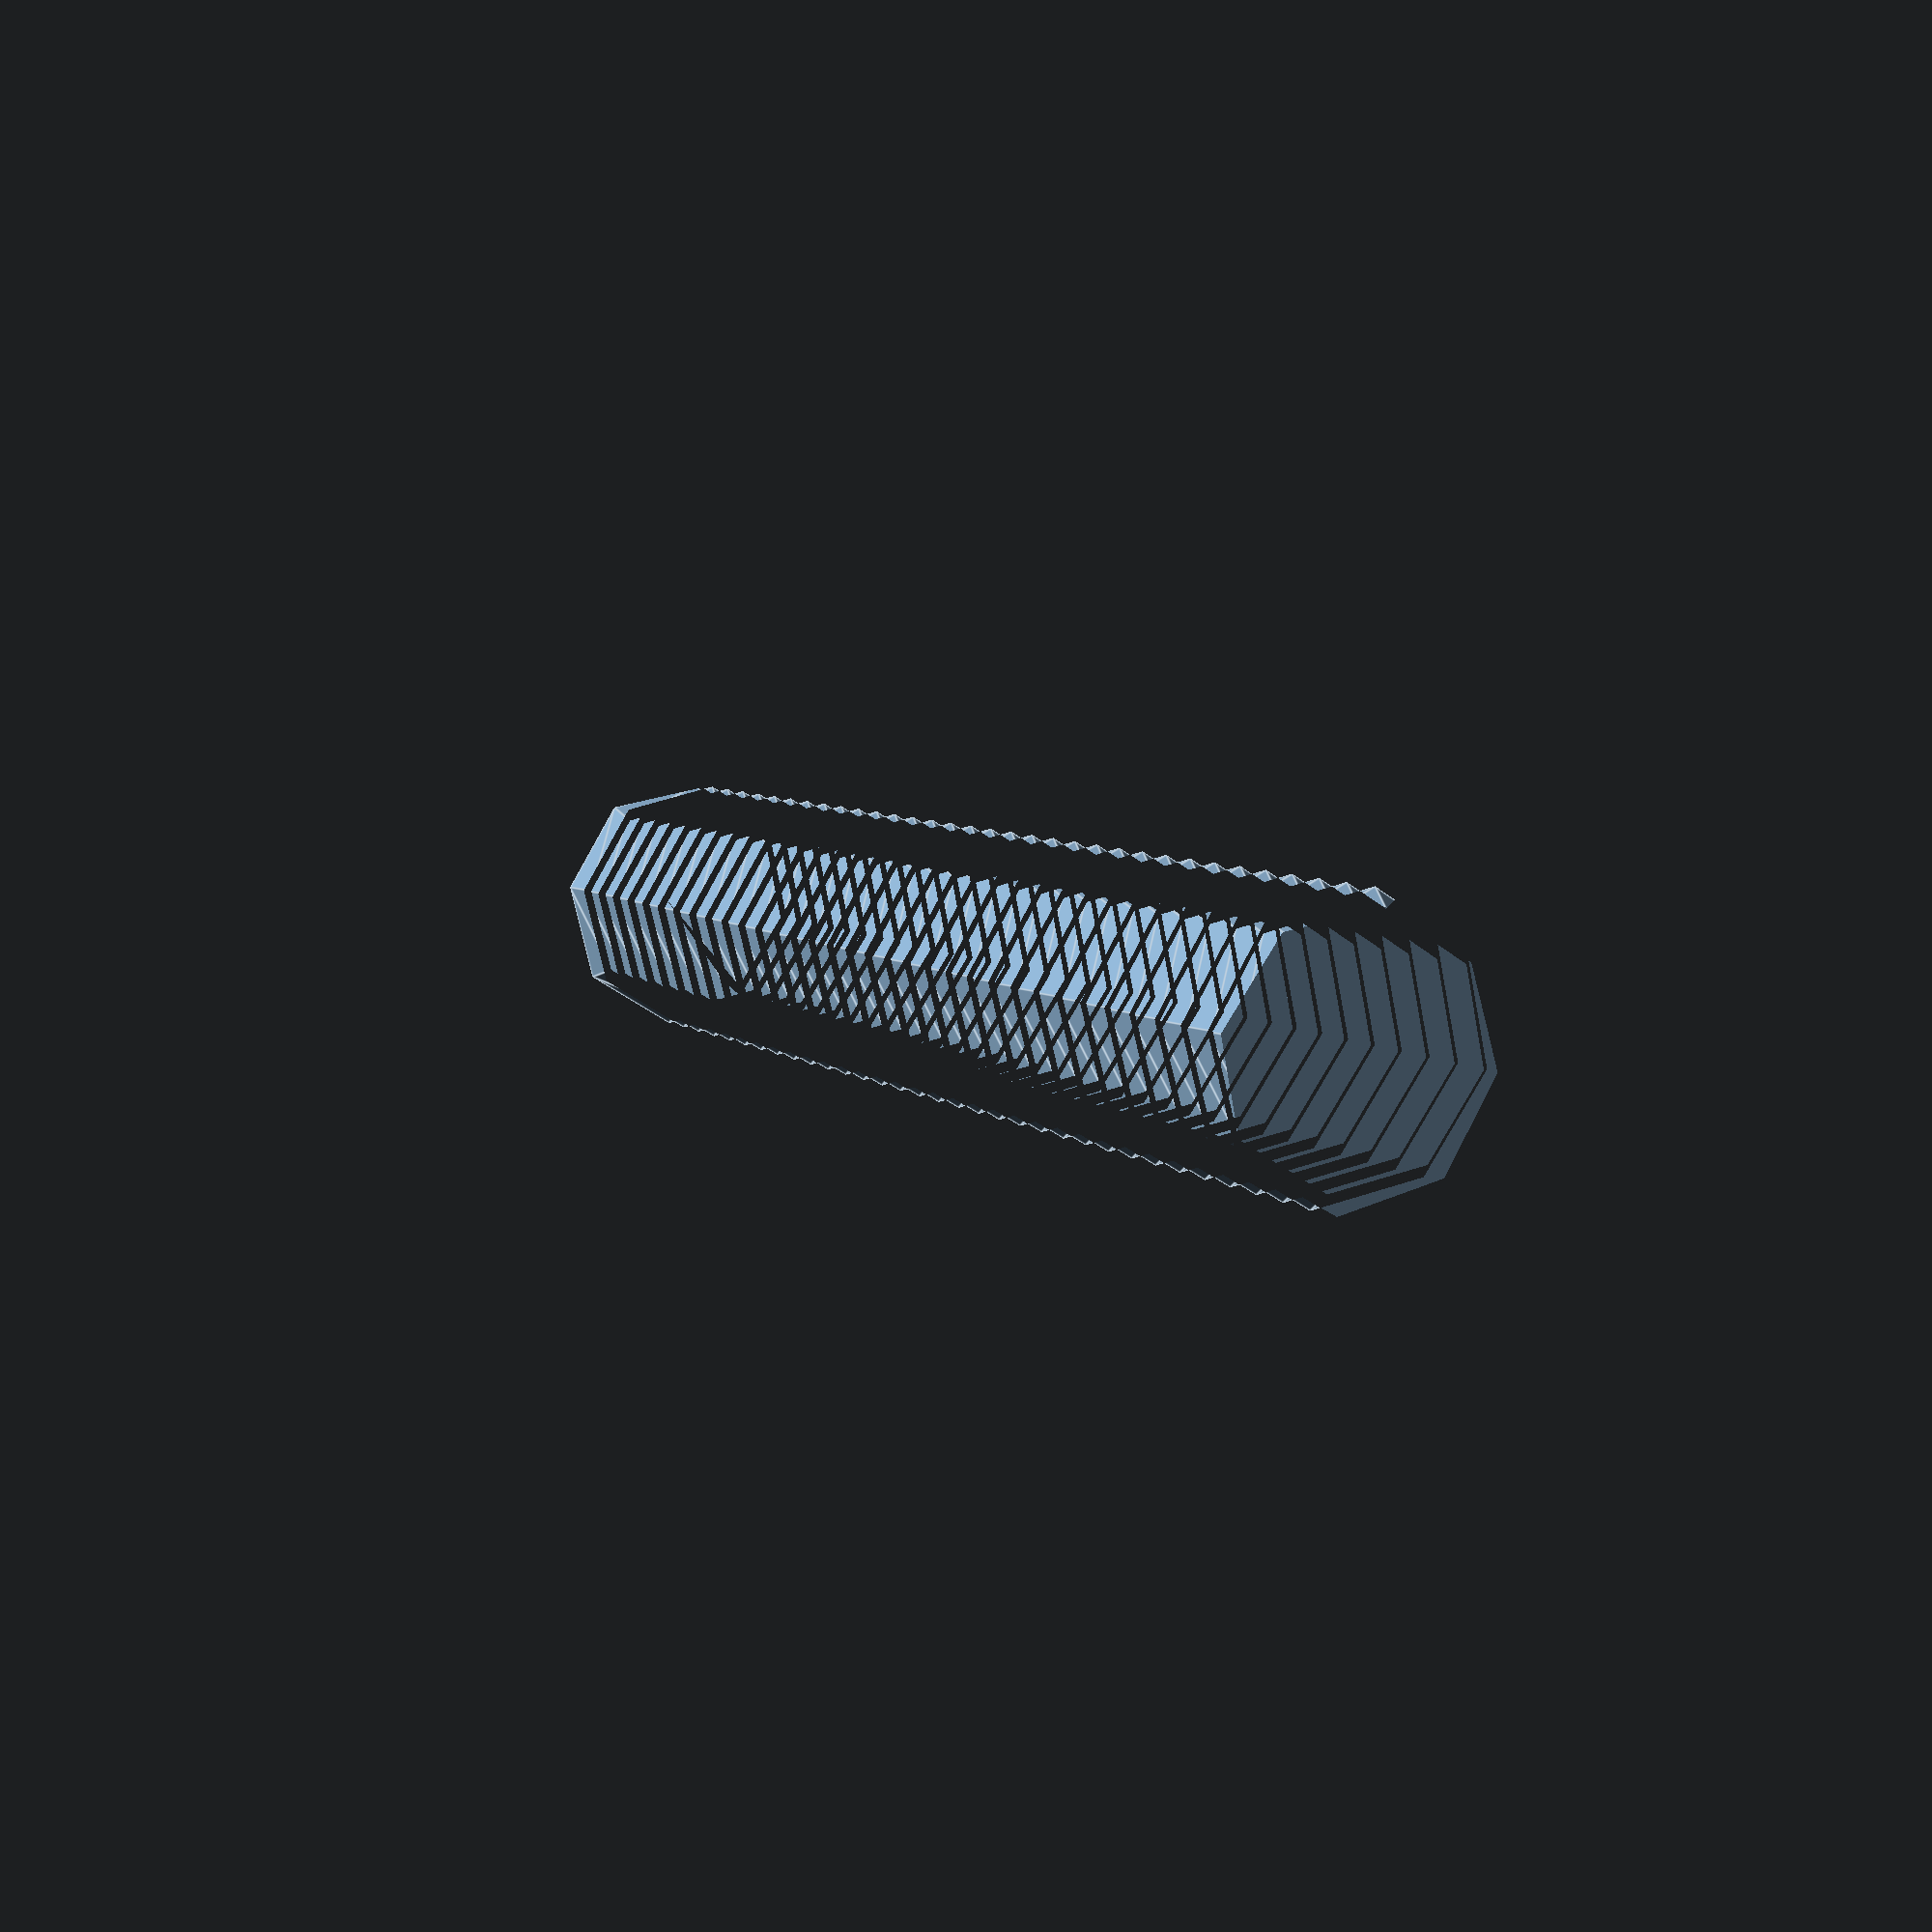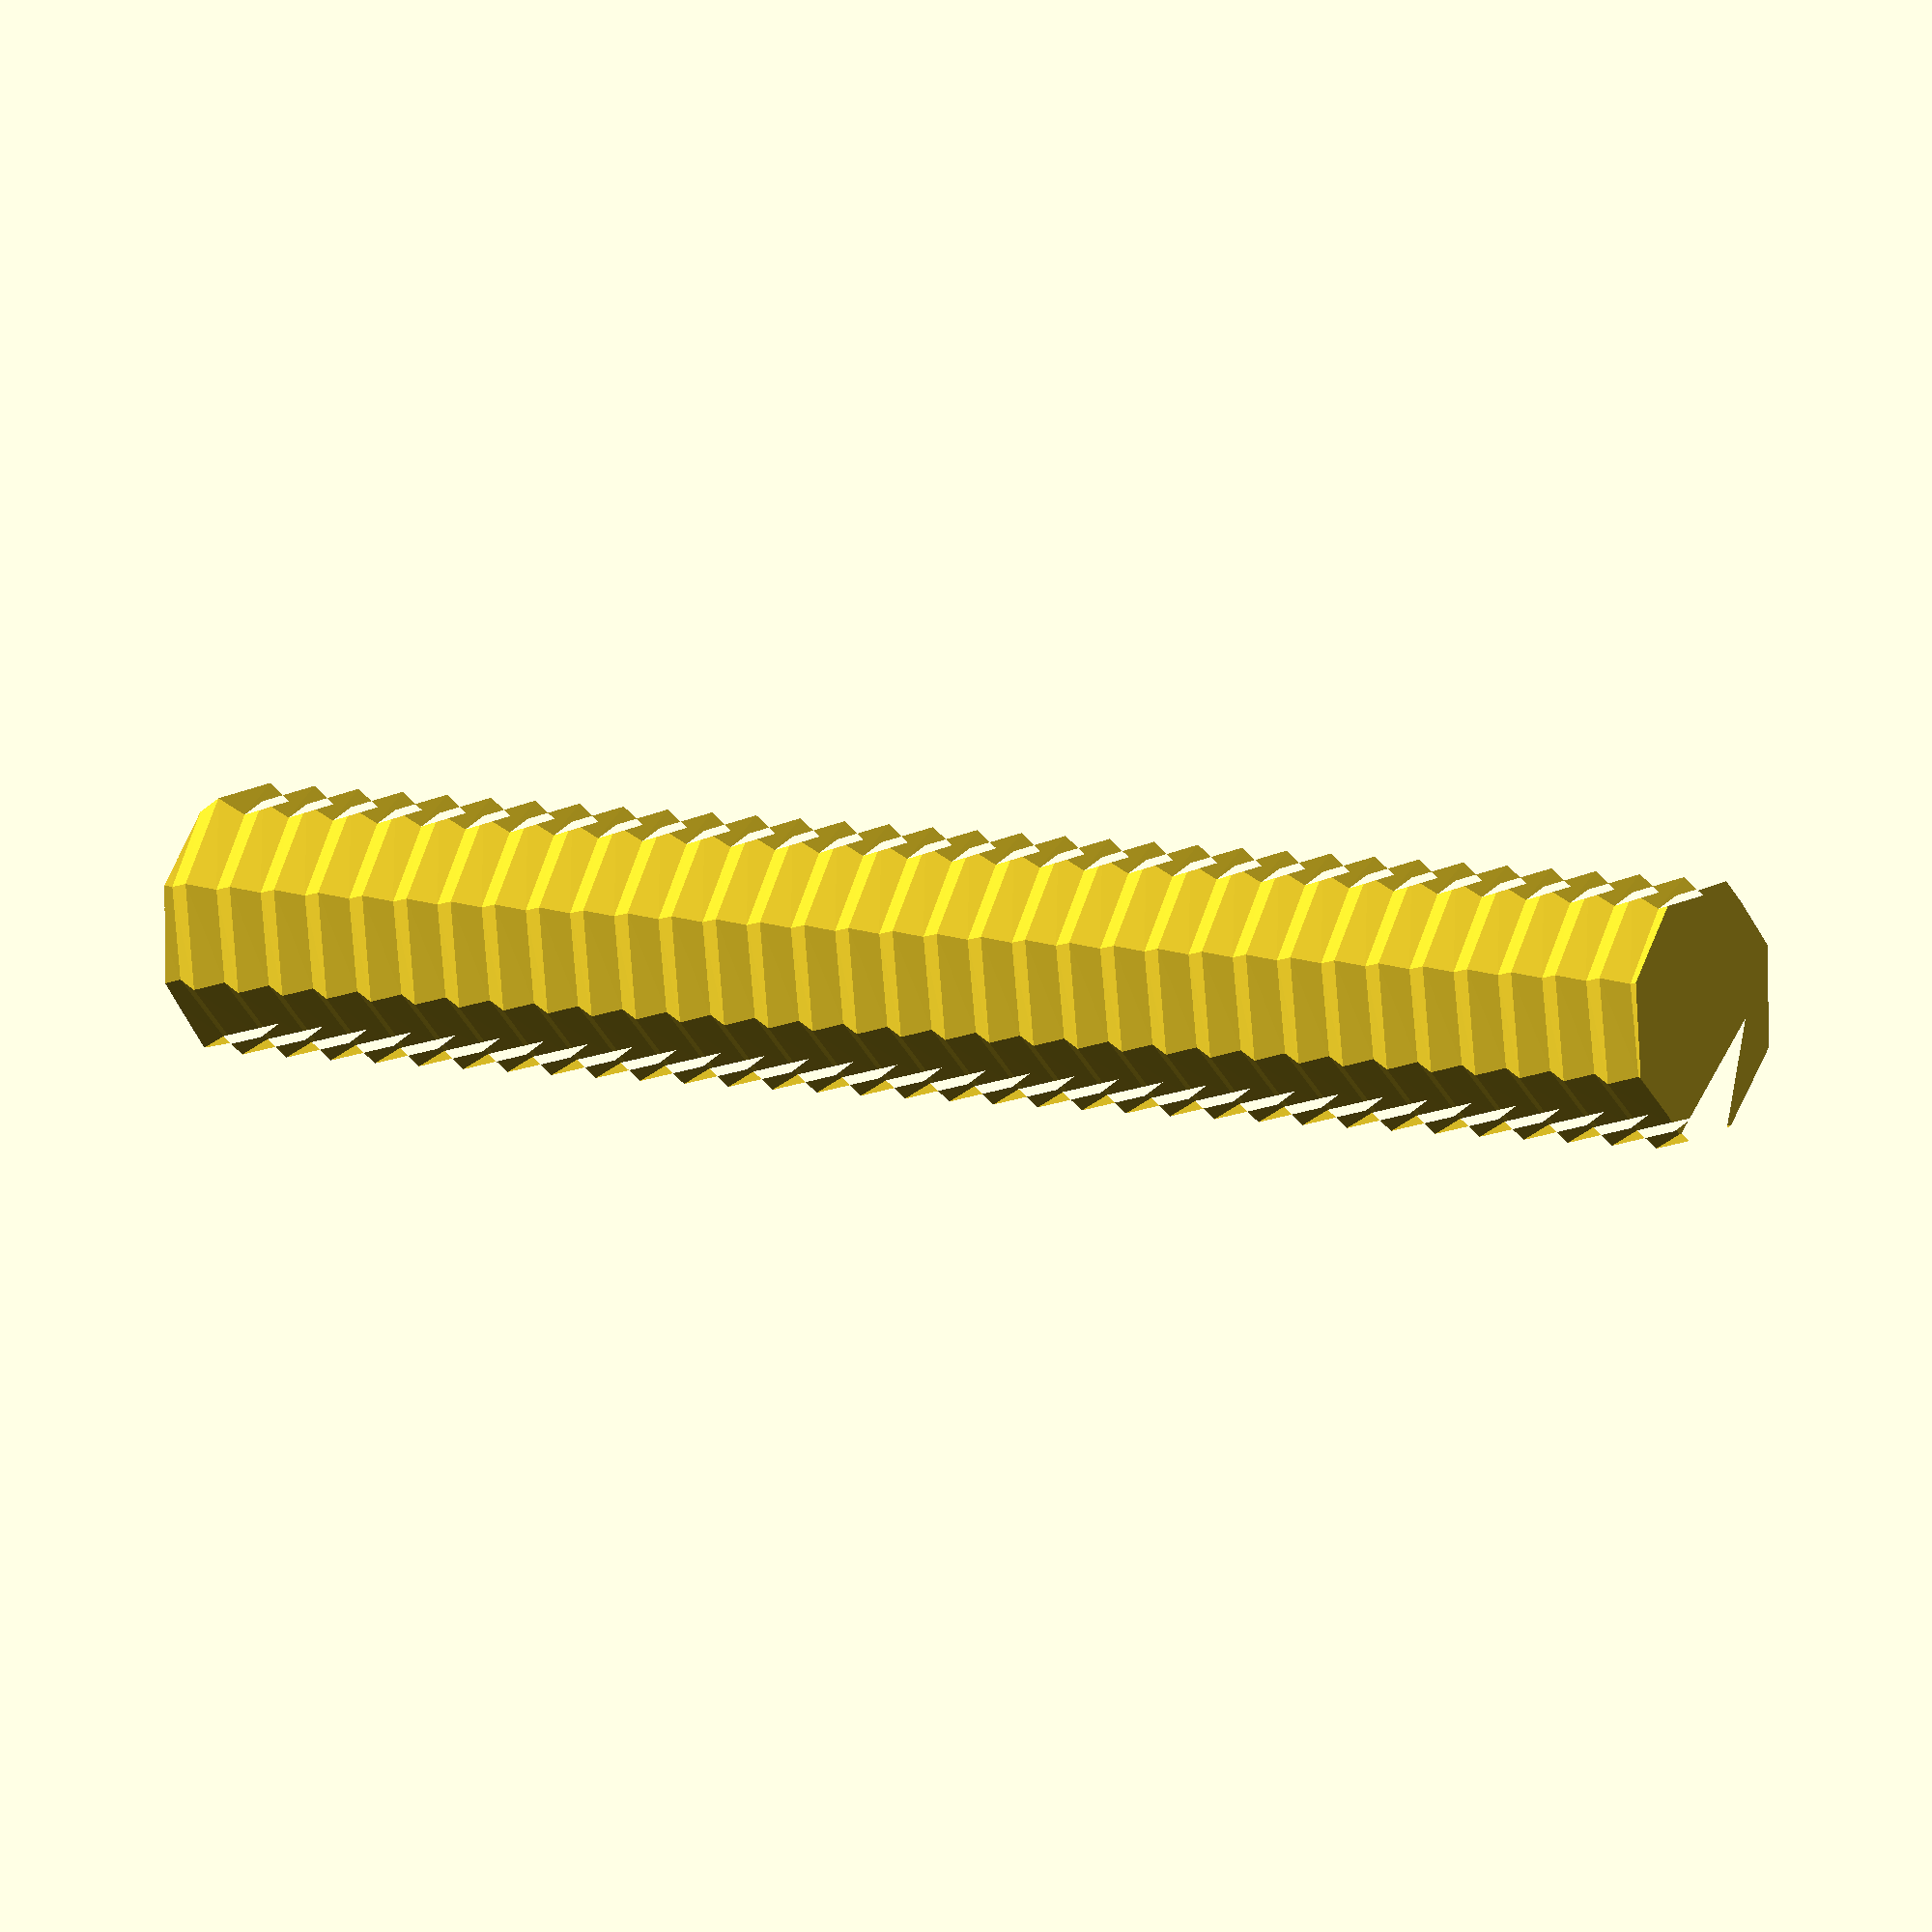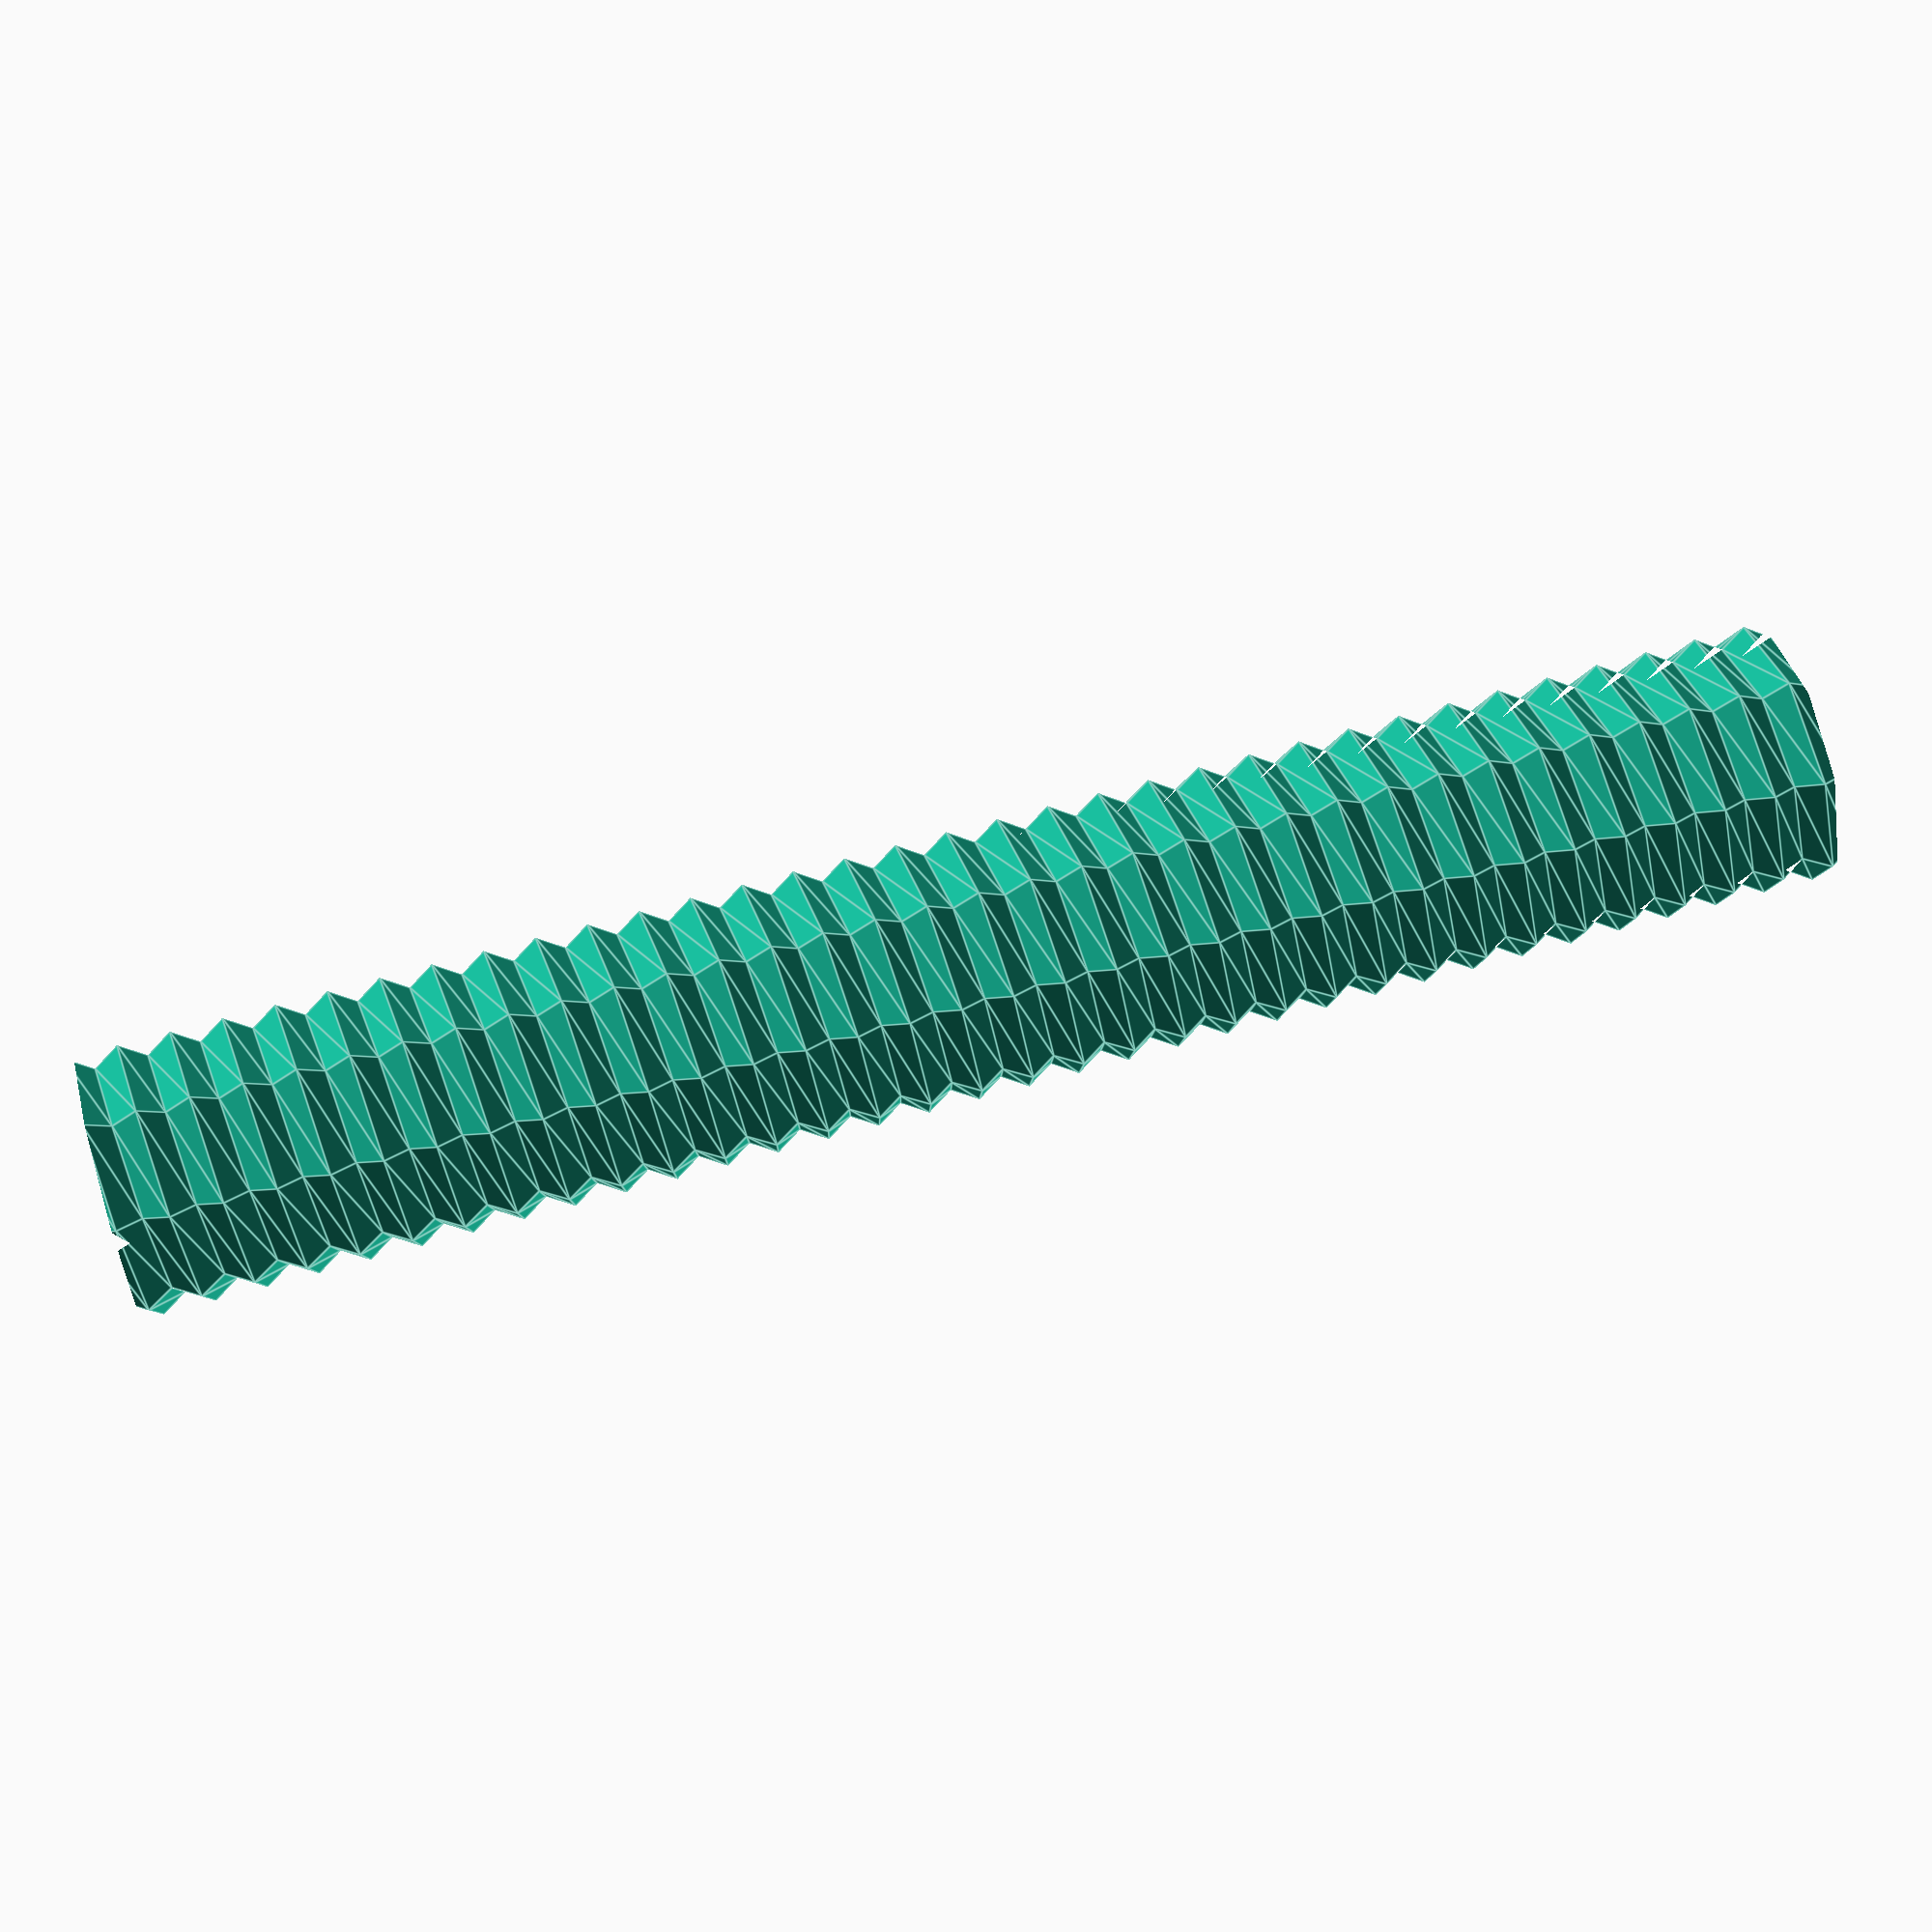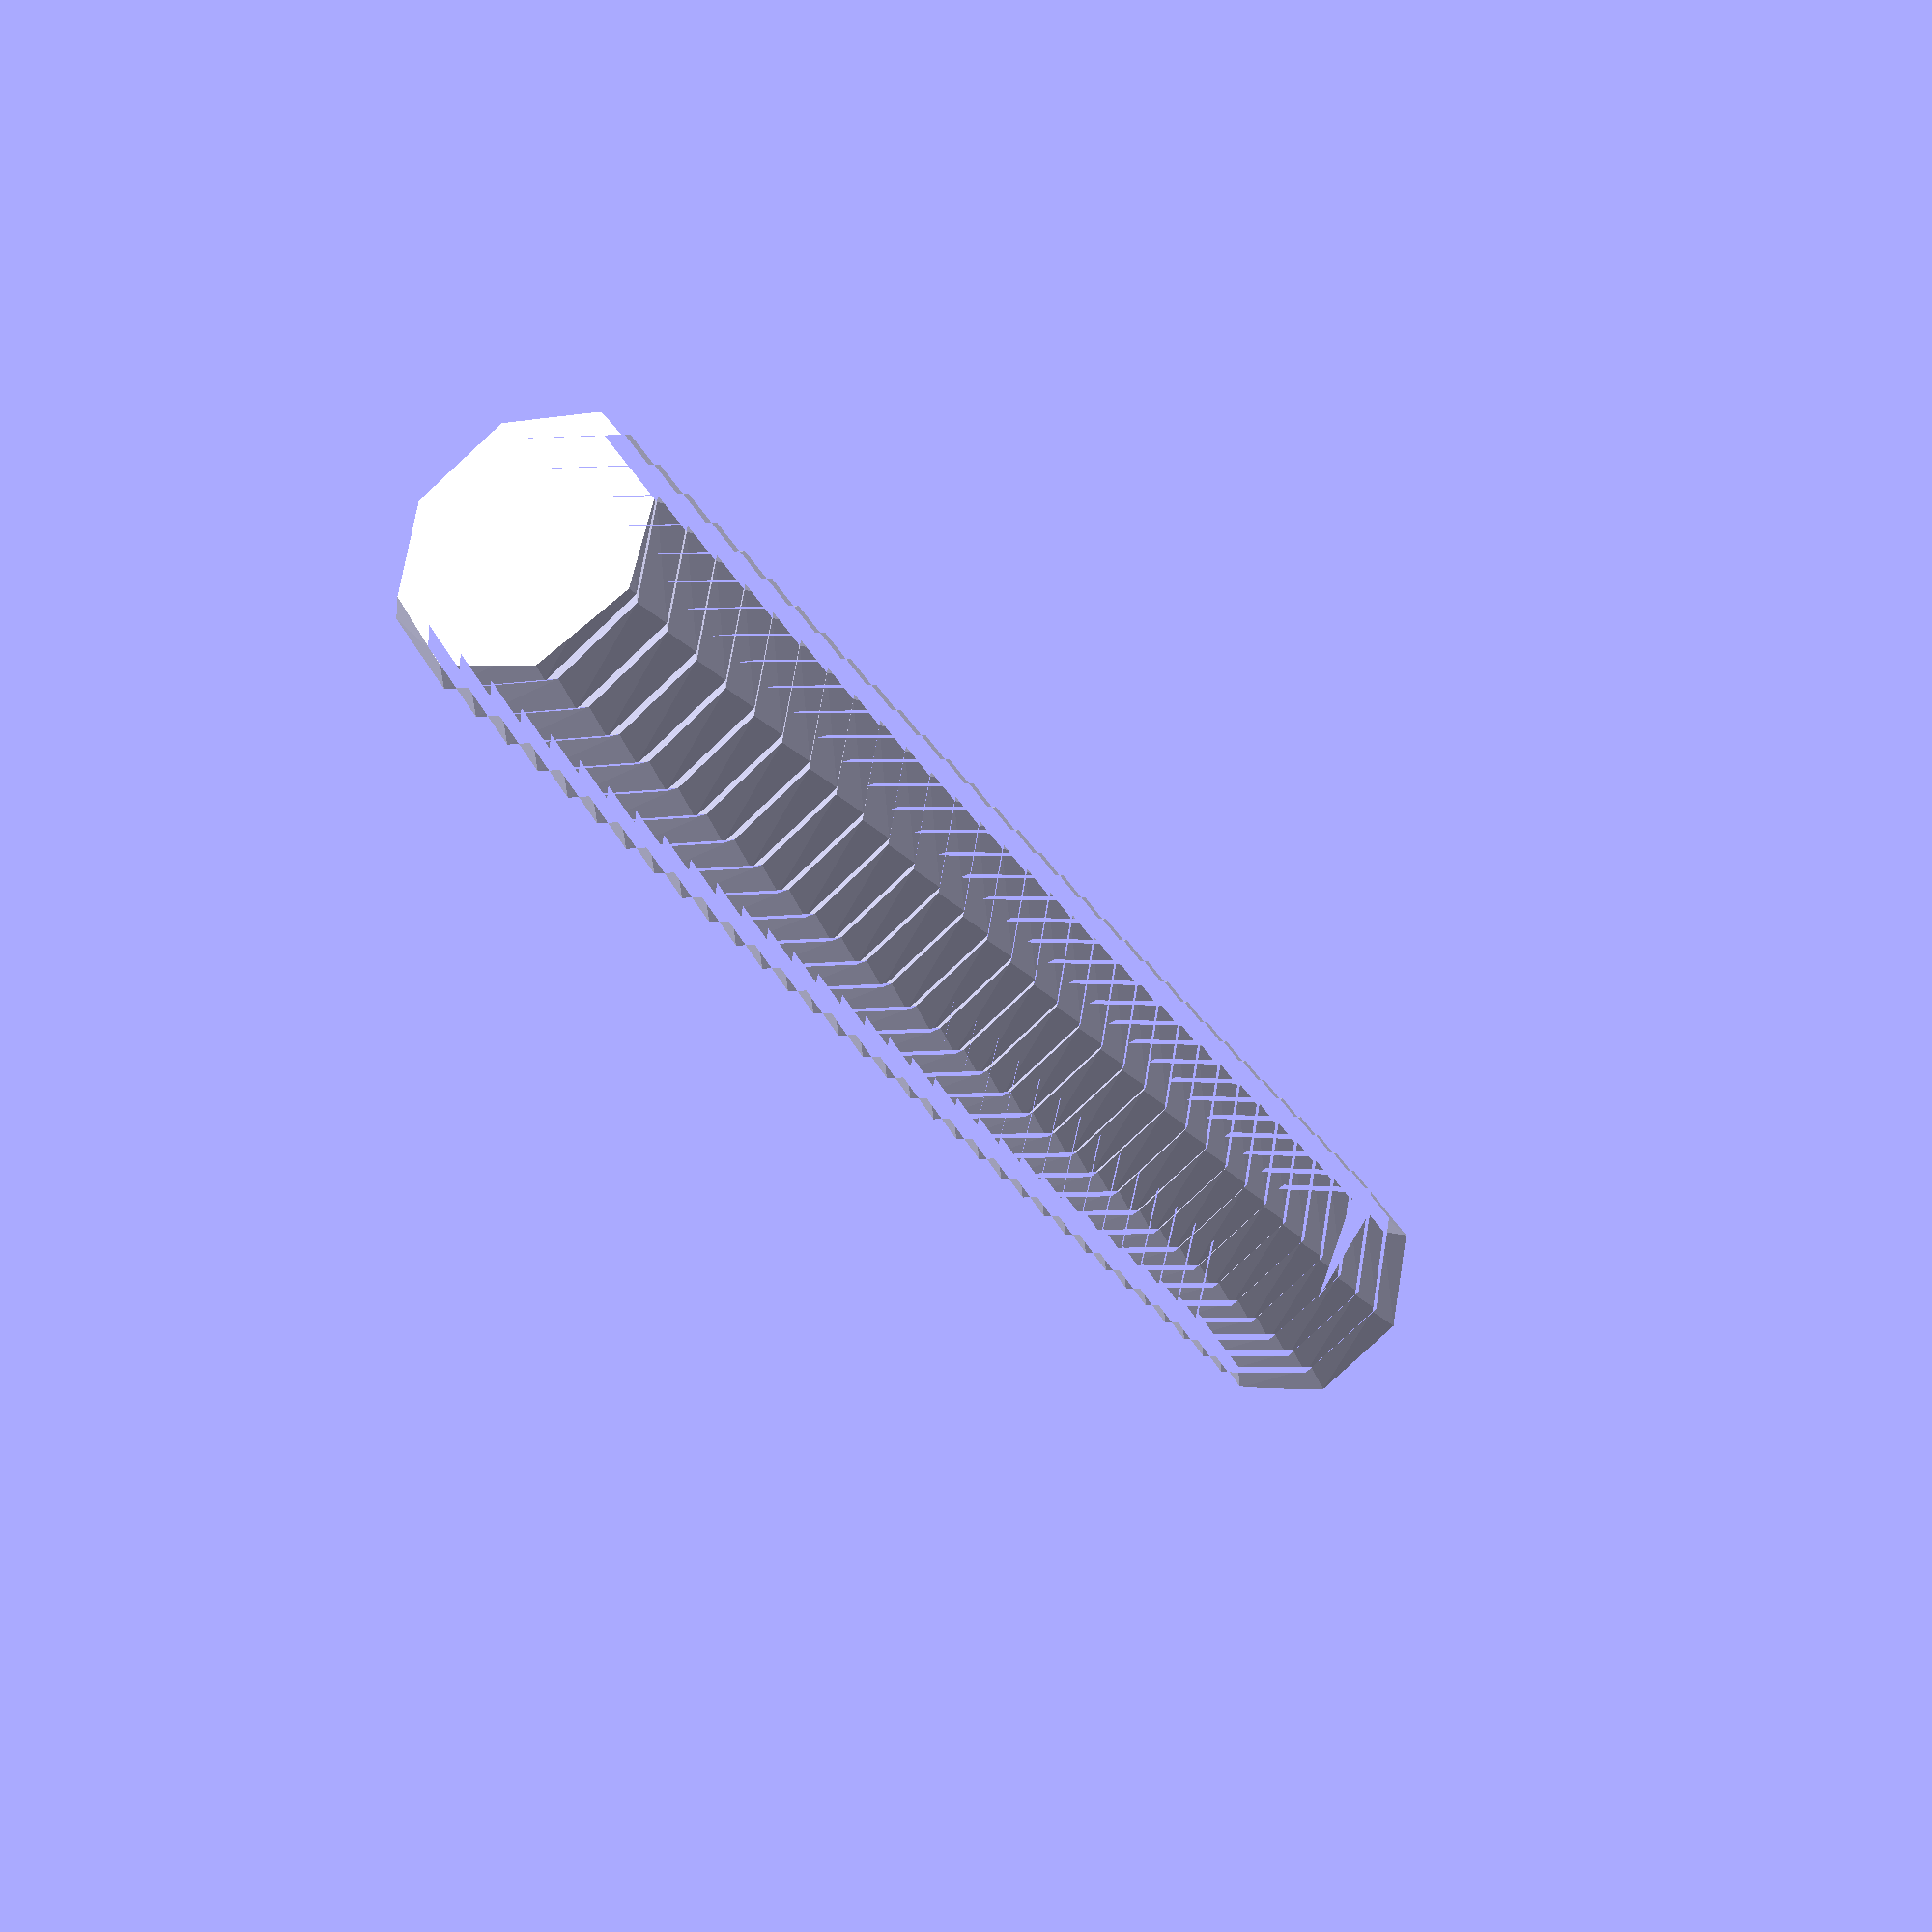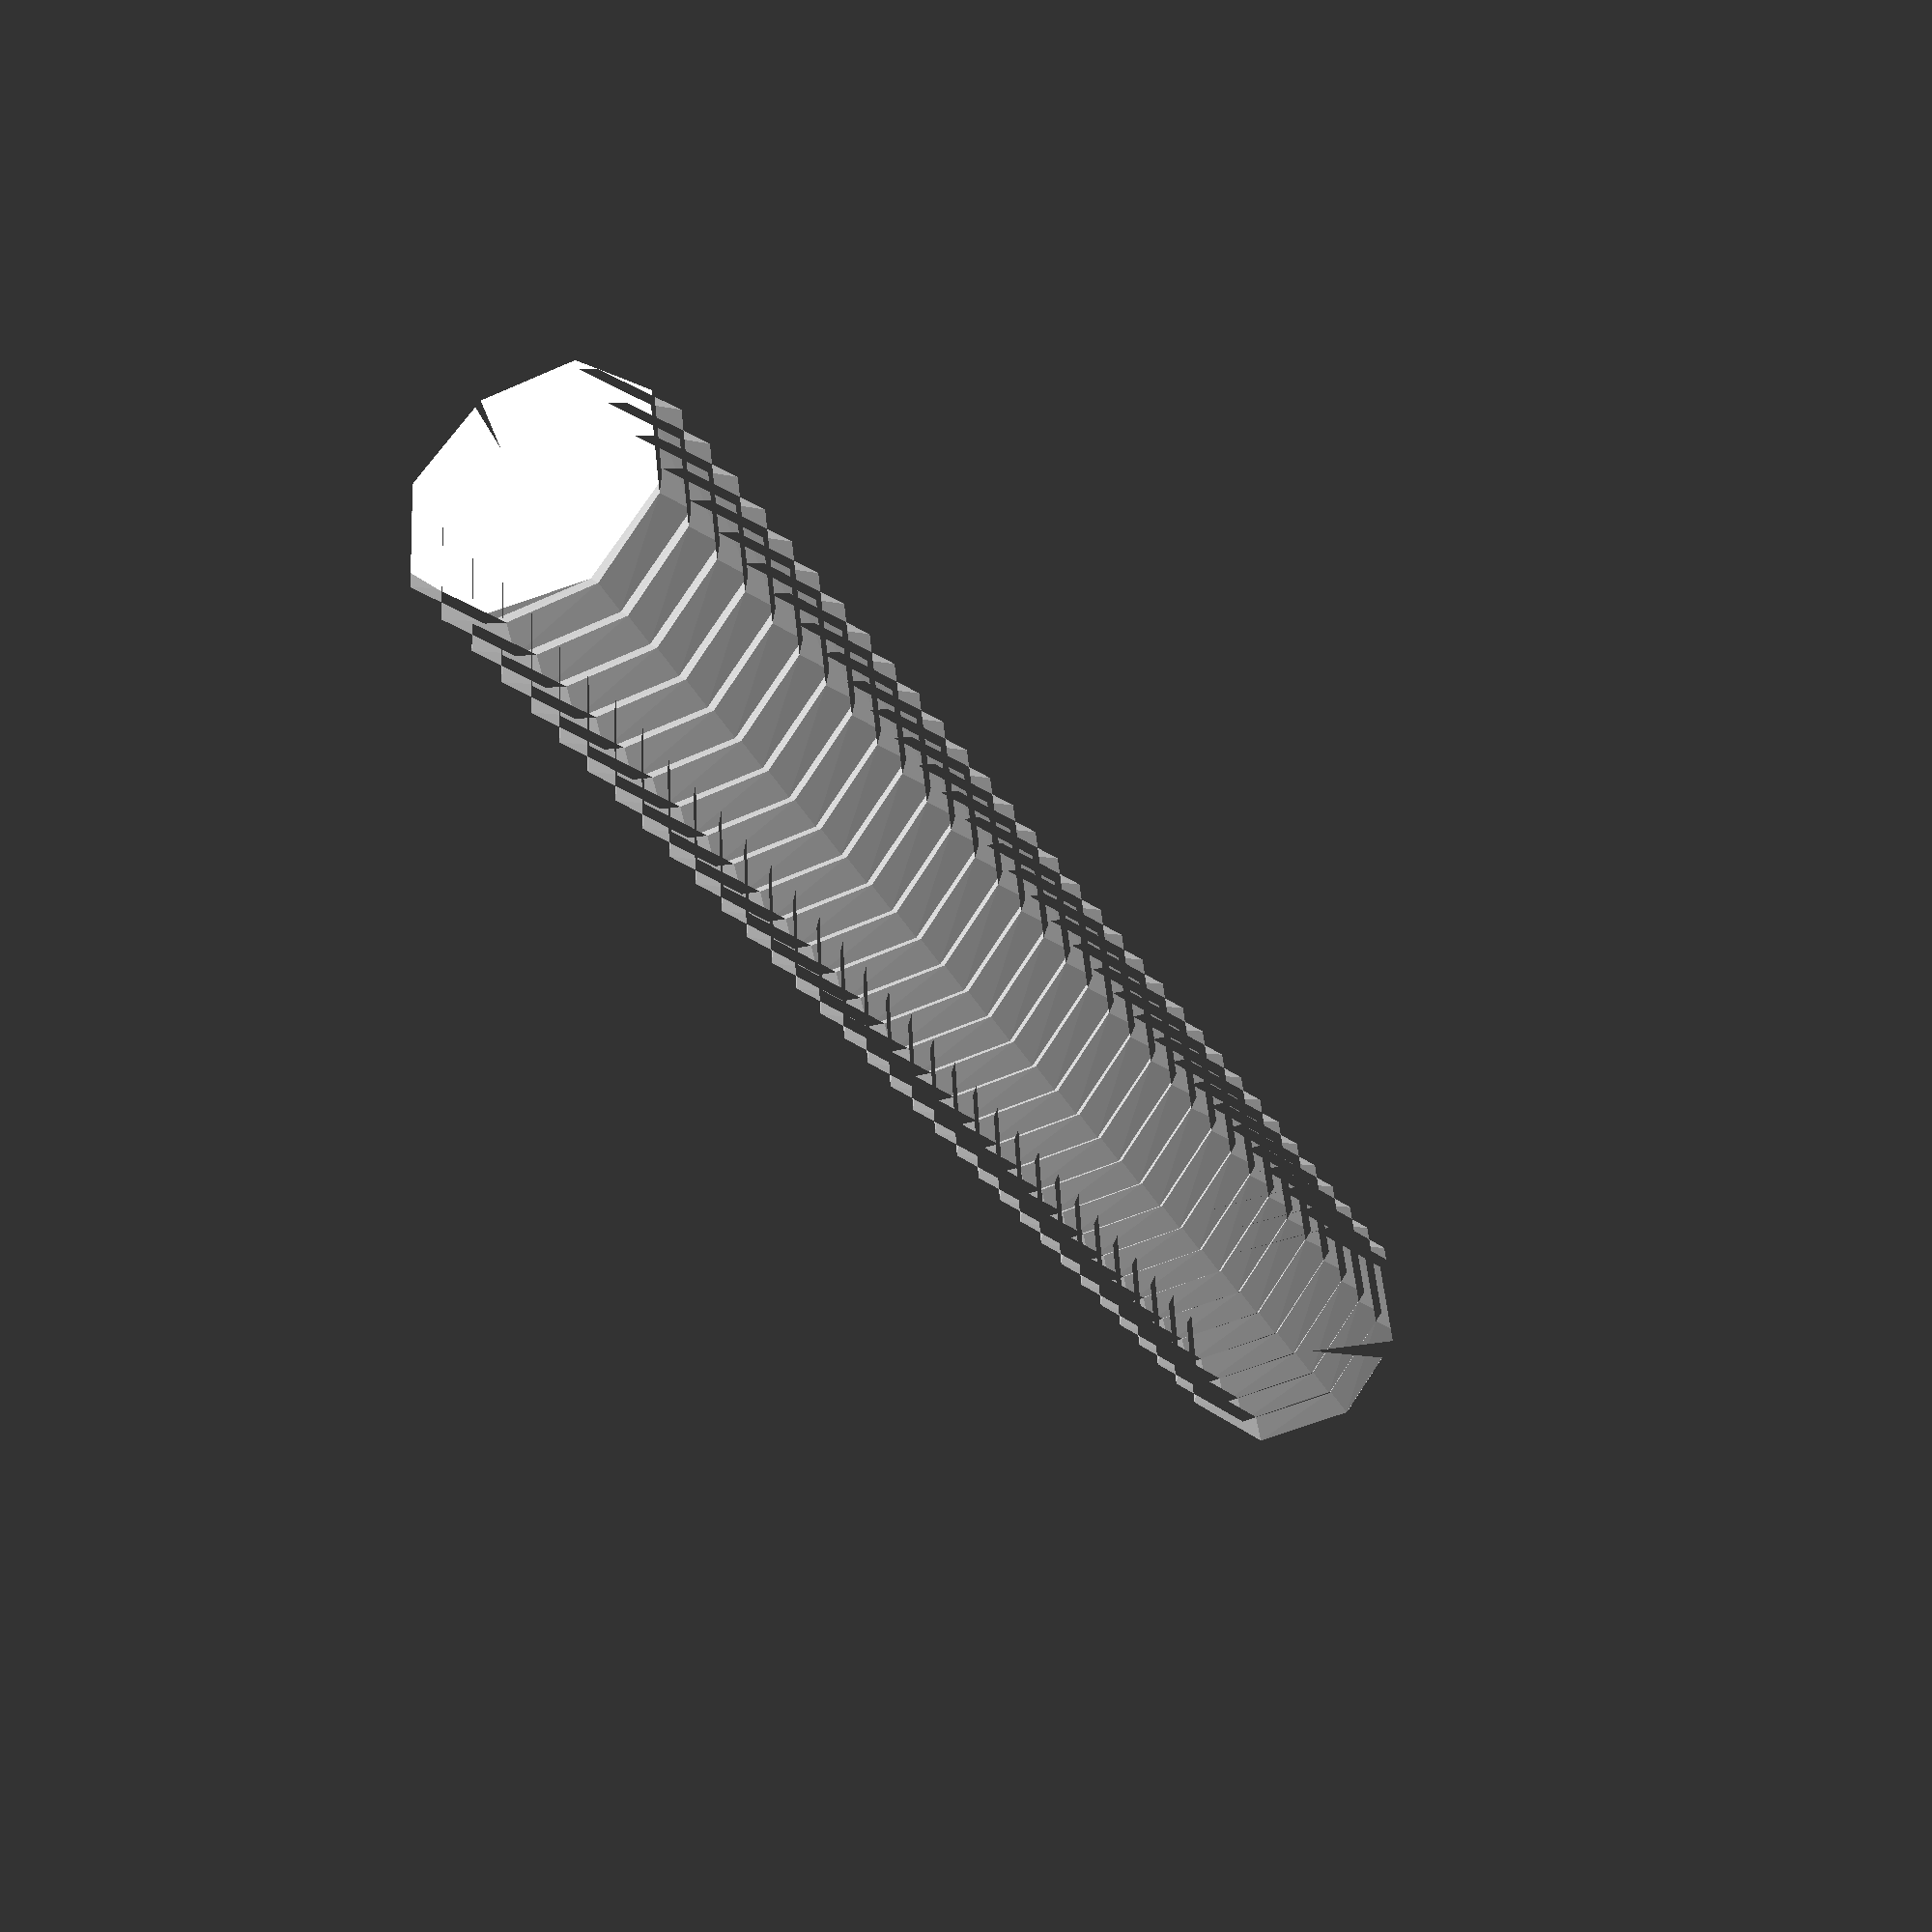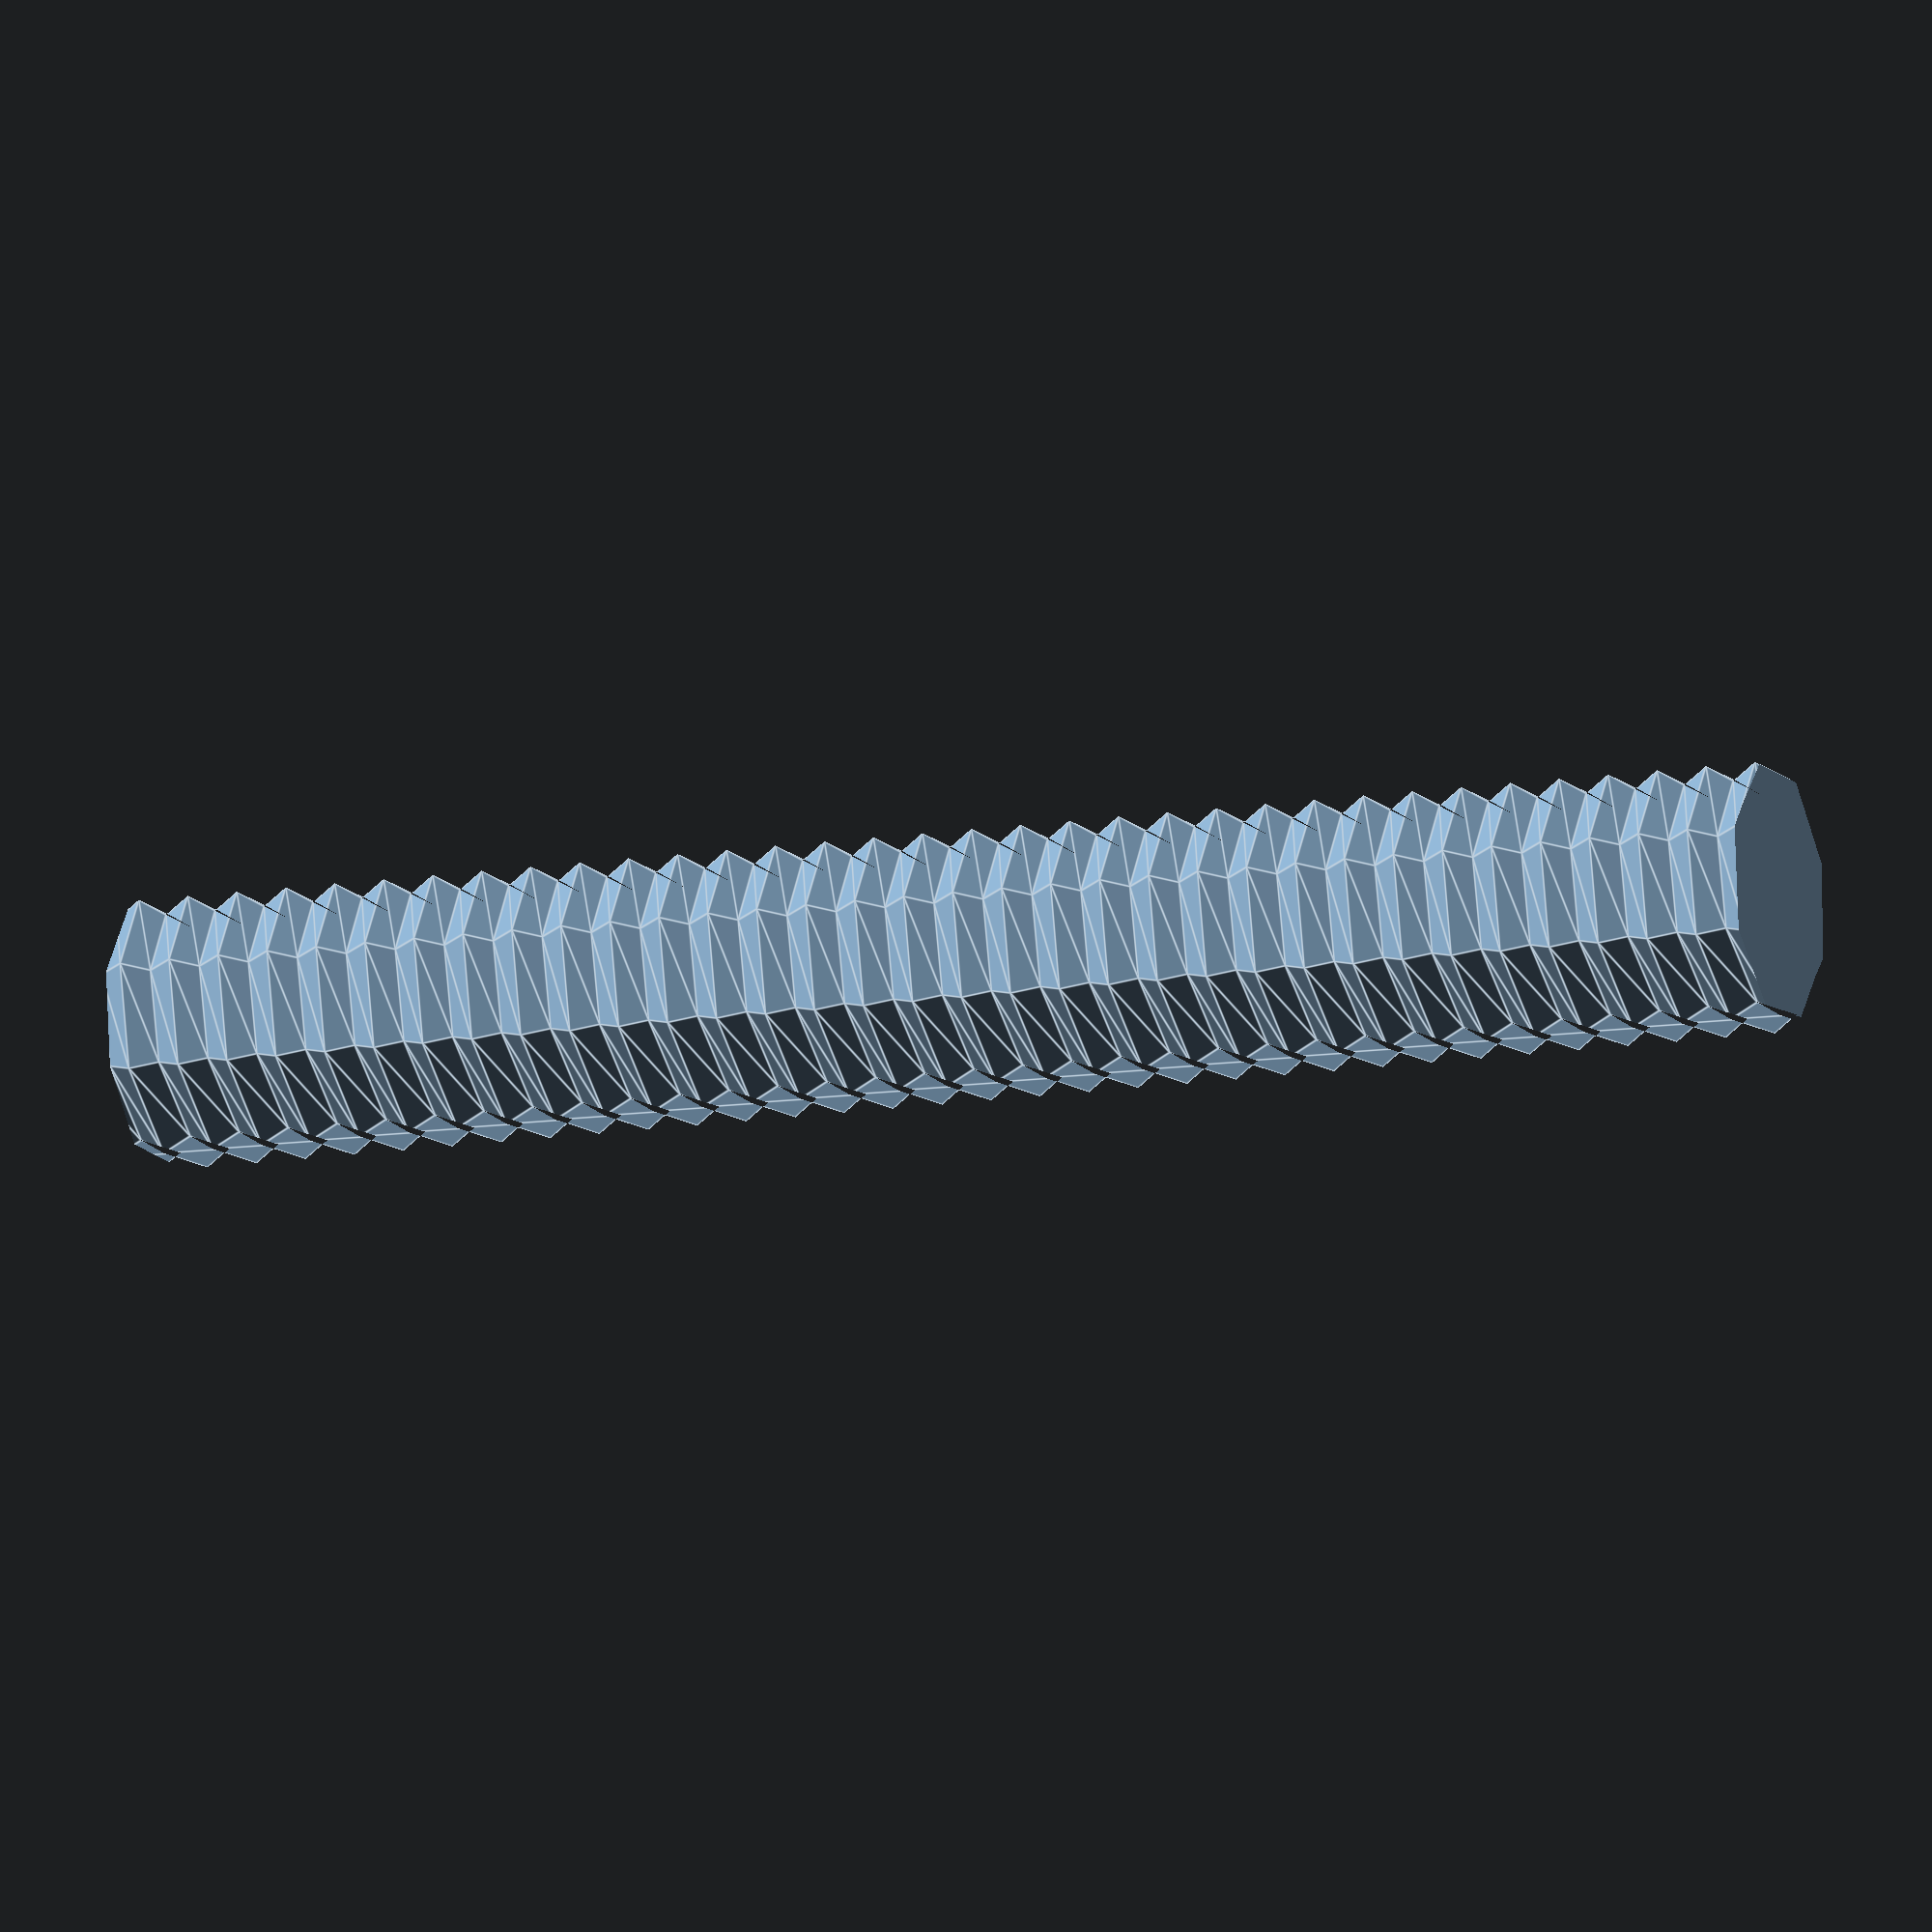
<openscad>
module screw_thread (
    points_per_revolution,
    height_per_revolution,
    height,
    inner_radius,
    outer_radius
) {
    number_of_points = ceil(points_per_revolution * height / height_per_revolution) + points_per_revolution * 2;

    inner_points = [for(point = [0:number_of_points])[
        sin(-360 * point / points_per_revolution) * inner_radius,
        cos(-360 * point / points_per_revolution) * inner_radius,
        point * height_per_revolution / points_per_revolution
    ]];

    outer_points = [for(point = [0:number_of_points - points_per_revolution])[
        sin(-360 * point / points_per_revolution) * outer_radius,
        cos(-360 * point / points_per_revolution) * outer_radius,
        point * height_per_revolution / points_per_revolution + height_per_revolution / 2
    ]];

    points = concat(inner_points, outer_points, [
        [0, 0, 0],
        [0, 0, height + height_per_revolution * 2]
    ]);

    lower_faces_a = [for(point = [0:number_of_points - points_per_revolution - 1])[
        point,
        point + number_of_points + 2,
        point + 1
    ]];

    lower_faces_b = [for(point = [0:number_of_points - points_per_revolution - 1])[
        point + number_of_points + 1,    
        point + number_of_points + 2,    
        point
    ]];

    lower_faces = concat(lower_faces_a, lower_faces_b);

    upper_faces_a = [for(point = [0:number_of_points - points_per_revolution - 1])[
        point + points_per_revolution,
        point + points_per_revolution + 1,    
        point + number_of_points + 1
    ]];

    upper_faces_b = [for(point = [0:number_of_points - points_per_revolution - 1])[
        point + number_of_points + 2,
        point + number_of_points + 1,    
        point + points_per_revolution + 1
    ]];

    upper_faces = concat(upper_faces_a, upper_faces_b);

    lower_cap_faces = [for(point = [0:points_per_revolution - 1]) [
        2 + number_of_points + number_of_points - points_per_revolution,
        point,
        point + 1
    ]];

    lower_cap_to_side_faces = [[
        points_per_revolution,    
        number_of_points + 1,
        0,    
        2 + number_of_points + number_of_points - points_per_revolution
    ]];

    upper_cap_faces = [for(point = [0:points_per_revolution - 1]) [
        3 + number_of_points + number_of_points - points_per_revolution,
        number_of_points - points_per_revolution + point + 1,
        number_of_points - points_per_revolution + point
    ]];

    upper_cap_to_side_faces = [[
        number_of_points - points_per_revolution,
        1 + number_of_points + number_of_points - points_per_revolution,
        number_of_points,    
        3 + number_of_points + number_of_points - points_per_revolution
    ]];

    faces = concat(
        lower_faces, 
        upper_faces, 
        lower_cap_faces, 
        lower_cap_to_side_faces, 
        upper_cap_faces, 
        upper_cap_to_side_faces
    );

    intersection() {
        translate([0, 0, height / 2]) {
            cube([
                outer_radius * 2, 
                outer_radius * 2,
                height
            ], center = true);
        };
        
        translate([0, 0, -height_per_revolution]) {
            polyhedron(points = points, faces = faces);
        };
    };
}

screw_thread(8, 3, 100, 7, 8);
</openscad>
<views>
elev=354.8 azim=144.4 roll=337.7 proj=p view=edges
elev=174.0 azim=154.5 roll=237.5 proj=o view=wireframe
elev=293.9 azim=309.9 roll=74.1 proj=p view=edges
elev=207.5 azim=280.3 roll=334.0 proj=p view=wireframe
elev=31.9 azim=27.6 roll=205.4 proj=p view=solid
elev=13.0 azim=243.4 roll=290.8 proj=o view=edges
</views>
